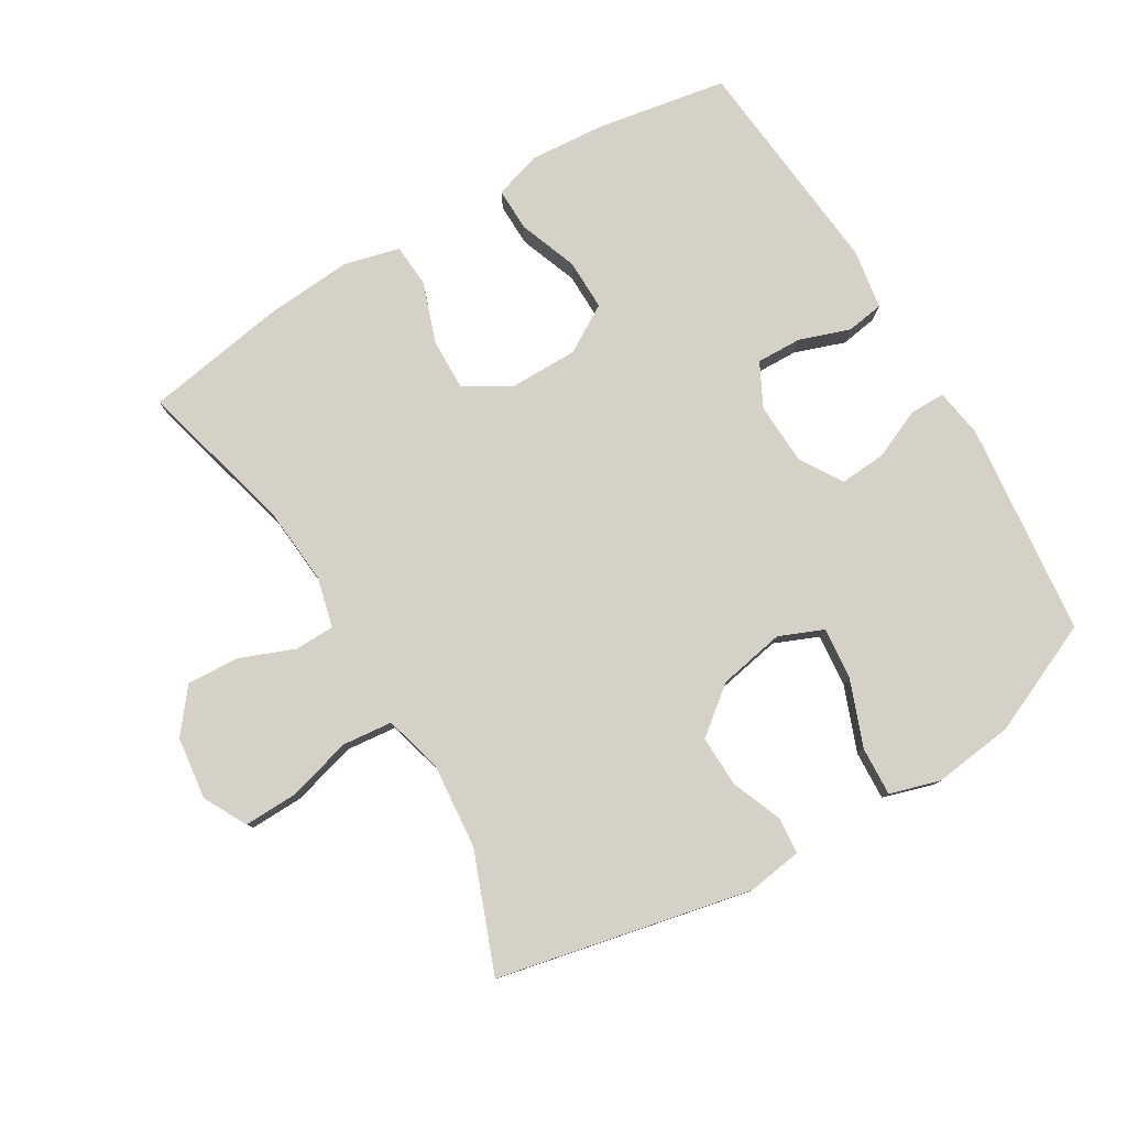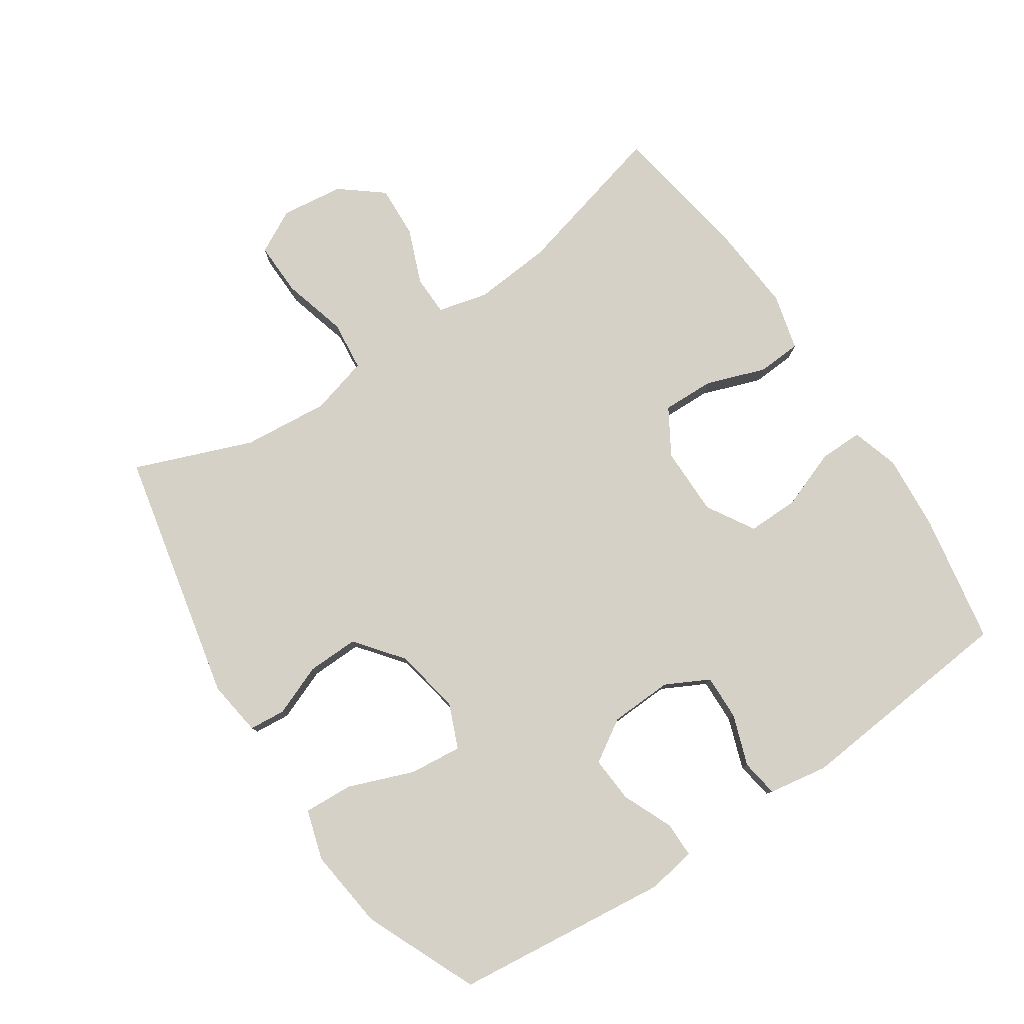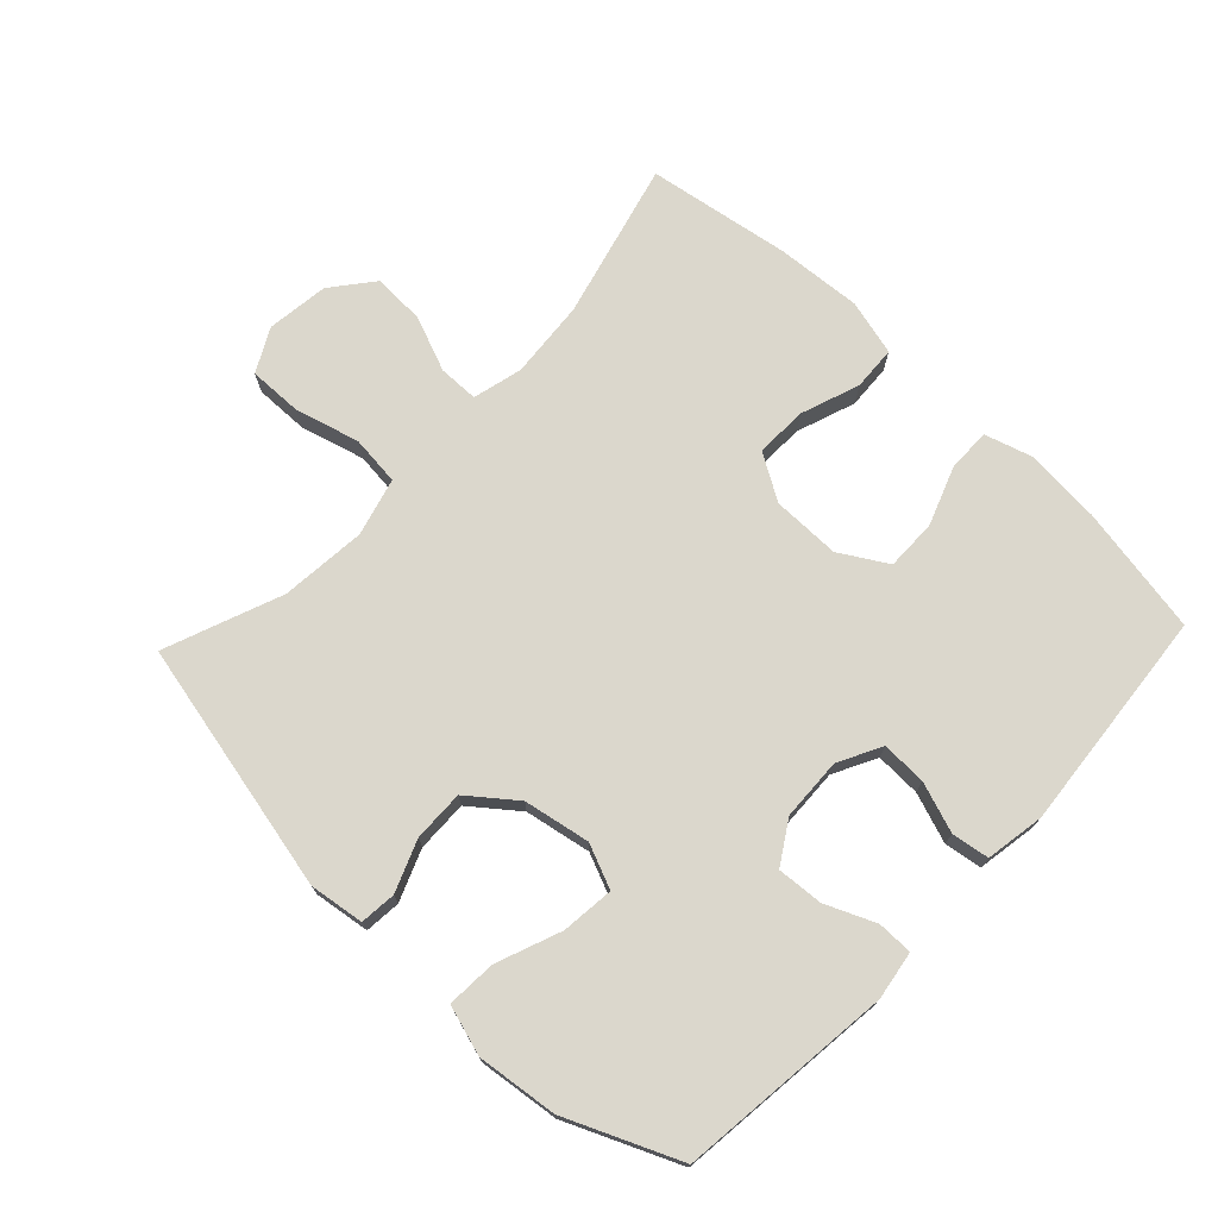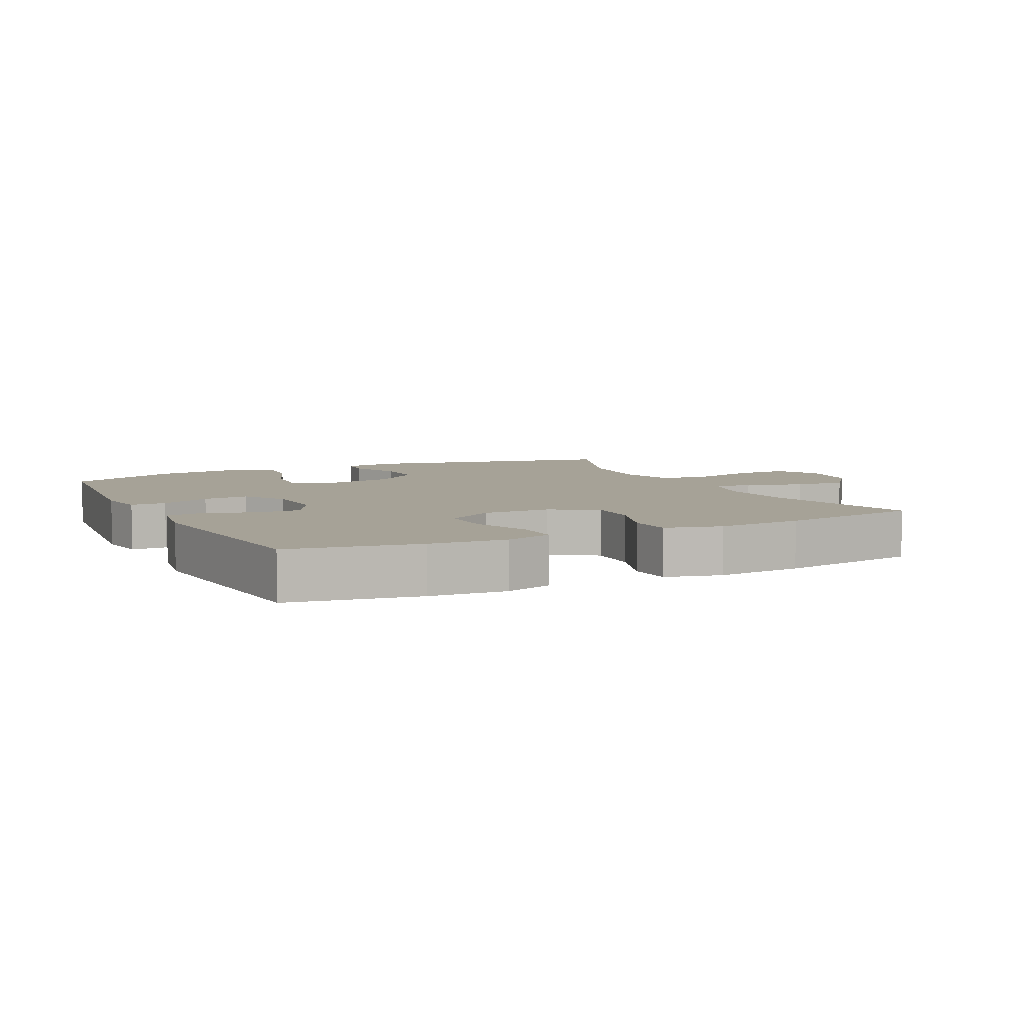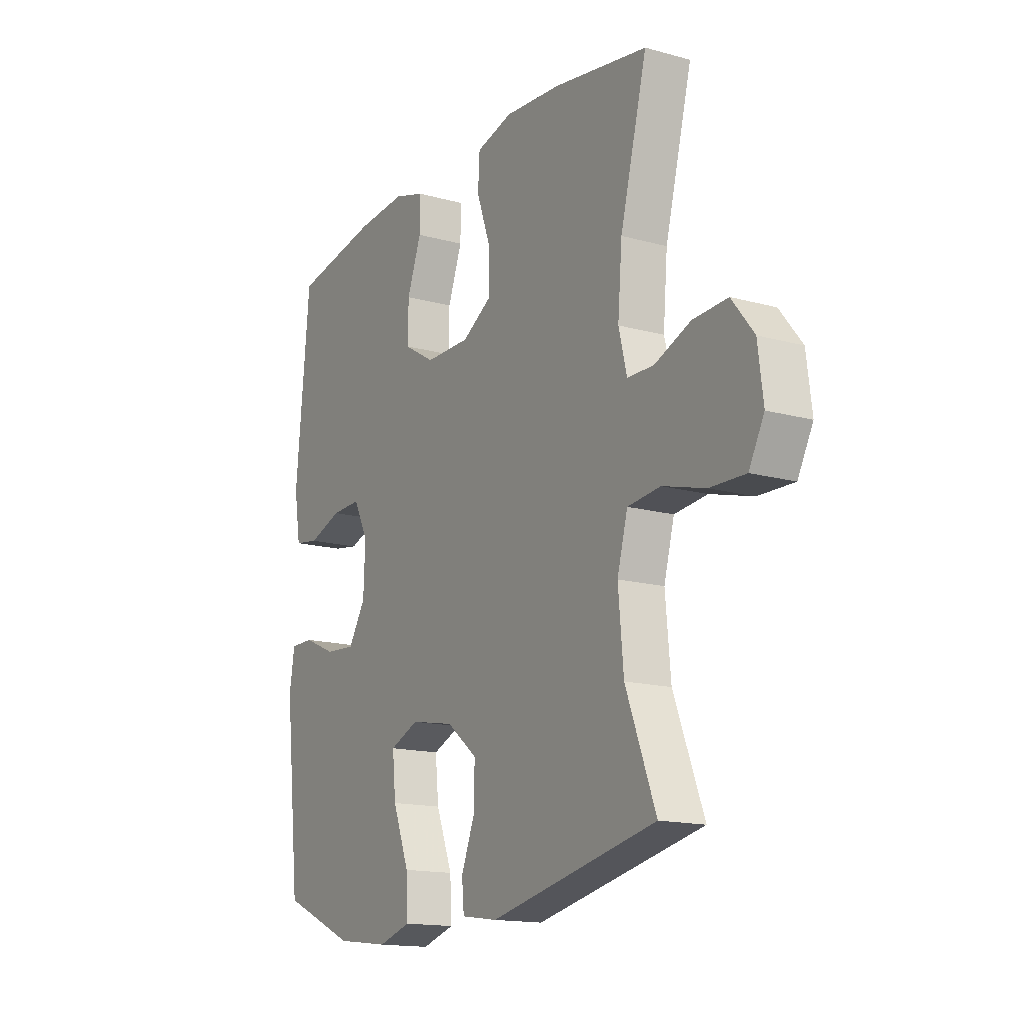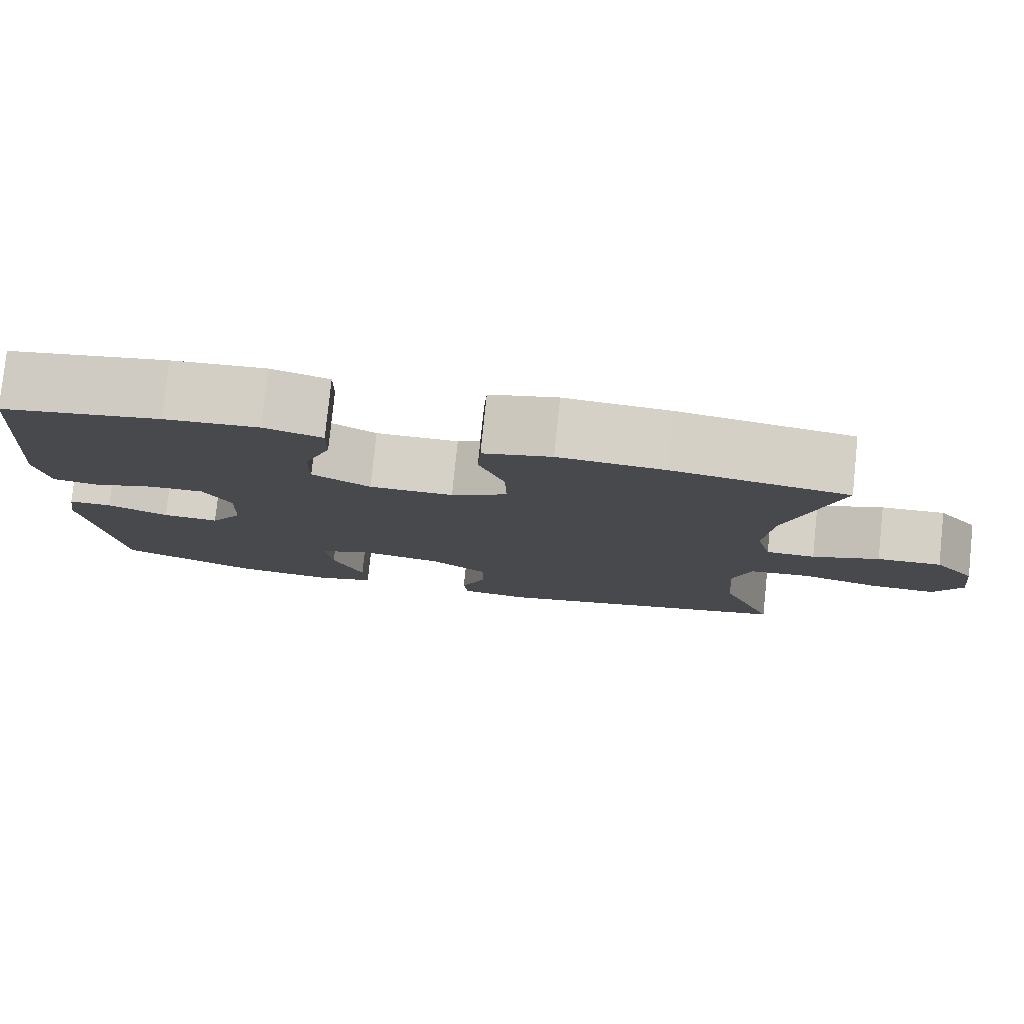
<metadata>
{"format":"obj","ext":"obj","renderer":"f3d","projection":"perspective","resolution":1024,"background":"white","views":[{"elev":79.3,"azim":149.1,"up":"+Y"},{"elev":79.2,"azim":-123.7,"up":"+Y"},{"elev":73.3,"azim":-136.5,"up":"+Y"},{"elev":6.5,"azim":-26.4,"up":"+Y"},{"elev":-15.4,"azim":59.7,"up":"+Z"},{"elev":79.6,"azim":5.9,"up":"+Z"}]}
</metadata>
<code>
v -0.5 0.07 0.5
v -0.303 0.07 0.535
v -0.187 0.07 0.544
v -0.115 0.07 0.522
v -0.116 0.07 0.456
v -0.149 0.07 0.367
v -0.15 0.07 0.289
v -0.078 0.07 0.246
v 0.026 0.07 0.246
v 0.096 0.07 0.288
v 0.094 0.07 0.367
v 0.062 0.07 0.457
v 0.066 0.07 0.524
v 0.151 0.07 0.546
v 0.282 0.07 0.536
v 0.5 0.07 0.5
v 0.438 0.07 0.261
v 0.428 0.07 0.142
v 0.447 0.07 0.066
v 0.508 0.07 0.065
v 0.591 0.07 0.098
v 0.671 0.07 0.102
v 0.722 0.07 0.038
v 0.734 0.07 -0.057
v 0.699 0.07 -0.123
v 0.617 0.07 -0.121
v 0.519 0.07 -0.094
v 0.443 0.07 -0.102
v 0.419 0.07 -0.19
v 0.431 0.07 -0.321
v 0.5 0.07 -0.5
v 0.115 0.07 -0.583
v 0.031 0.07 -0.571
v 0.026 0.07 -0.516
v 0.057 0.07 -0.438
v 0.059 0.07 -0.36
v -0.012 0.07 -0.304
v -0.113 0.07 -0.285
v -0.18 0.07 -0.313
v -0.172 0.07 -0.393
v -0.134 0.07 -0.492
v -0.13 0.07 -0.567
v -0.206 0.07 -0.59
v -0.329 0.07 -0.575
v -0.5 0.07 -0.5
v -0.536 0.07 -0.173
v -0.524 0.07 -0.099
v -0.47 0.07 -0.099
v -0.394 0.07 -0.132
v -0.324 0.07 -0.137
v -0.284 0.07 -0.073
v -0.28 0.07 0.022
v -0.314 0.07 0.088
v -0.383 0.07 0.086
v -0.46 0.07 0.059
v -0.517 0.07 0.068
v -0.532 0.07 0.158
v -0.5 0 0.5
v -0.303 0 0.535
v -0.187 0 0.544
v -0.115 0 0.522
v -0.116 0 0.456
v -0.149 0 0.367
v -0.15 0 0.289
v -0.078 0 0.246
v 0.026 0 0.246
v 0.096 0 0.288
v 0.094 0 0.367
v 0.062 0 0.457
v 0.066 0 0.524
v 0.151 0 0.546
v 0.282 0 0.536
v 0.5 0 0.5
v 0.438 0 0.261
v 0.428 0 0.142
v 0.447 0 0.066
v 0.508 0 0.065
v 0.591 0 0.098
v 0.671 0 0.102
v 0.722 0 0.038
v 0.734 0 -0.057
v 0.699 0 -0.123
v 0.617 0 -0.121
v 0.519 0 -0.094
v 0.443 0 -0.102
v 0.419 0 -0.19
v 0.431 0 -0.321
v 0.5 0 -0.5
v 0.115 0 -0.583
v 0.031 0 -0.571
v 0.026 0 -0.516
v 0.057 0 -0.438
v 0.059 0 -0.36
v -0.012 0 -0.304
v -0.113 0 -0.285
v -0.18 0 -0.313
v -0.172 0 -0.393
v -0.134 0 -0.492
v -0.13 0 -0.567
v -0.206 0 -0.59
v -0.329 0 -0.575
v -0.5 0 -0.5
v -0.536 0 -0.173
v -0.524 0 -0.099
v -0.47 0 -0.099
v -0.394 0 -0.132
v -0.324 0 -0.137
v -0.284 0 -0.073
v -0.28 0 0.022
v -0.314 0 0.088
v -0.383 0 0.086
v -0.46 0 0.059
v -0.517 0 0.068
v -0.532 0 0.158
f 4 5 6
f 3 4 6
f 2 3 6
f 1 2 6
f 57 1 6
f 56 57 6
f 55 56 6
f 54 55 6
f 53 54 6 7
f 52 53 7 8
f 51 52 8 9
f 50 51 9 10
f 47 48 49
f 46 47 49
f 45 46 49
f 44 45 49
f 43 44 49
f 42 43 49
f 41 42 49
f 40 41 49
f 39 40 49 50
f 38 39 50 10
f 33 34 35
f 32 33 35
f 31 32 35
f 30 31 35
f 29 30 35 36
f 28 29 36 37
f 25 26 27
f 24 25 27
f 23 24 27
f 22 23 27
f 21 22 27
f 20 21 27
f 19 20 27 28
f 37 38 10
f 28 37 10
f 19 28 10
f 18 19 10
f 15 16 17
f 14 15 17
f 13 14 17
f 12 13 17
f 11 12 17
f 10 11 17 18
f 63 62 61
f 63 61 60
f 63 60 59
f 63 59 58
f 63 58 114
f 63 114 113
f 63 113 112
f 63 112 111
f 64 63 111 110
f 65 64 110 109
f 66 65 109 108
f 67 66 108 107
f 106 105 104
f 106 104 103
f 106 103 102
f 106 102 101
f 106 101 100
f 106 100 99
f 106 99 98
f 106 98 97
f 107 106 97 96
f 67 107 96 95
f 92 91 90
f 92 90 89
f 92 89 88
f 92 88 87
f 93 92 87 86
f 94 93 86 85
f 84 83 82
f 84 82 81
f 84 81 80
f 84 80 79
f 84 79 78
f 84 78 77
f 85 84 77 76
f 67 95 94
f 67 94 85
f 67 85 76
f 67 76 75
f 74 73 72
f 74 72 71
f 74 71 70
f 74 70 69
f 74 69 68
f 75 74 68 67
f 1 58 59 2
f 2 59 60 3
f 3 60 61 4
f 4 61 62 5
f 5 62 63 6
f 6 63 64 7
f 7 64 65 8
f 8 65 66 9
f 9 66 67 10
f 10 67 68 11
f 11 68 69 12
f 12 69 70 13
f 13 70 71 14
f 14 71 72 15
f 15 72 73 16
f 16 73 74 17
f 17 74 75 18
f 18 75 76 19
f 19 76 77 20
f 20 77 78 21
f 21 78 79 22
f 22 79 80 23
f 23 80 81 24
f 24 81 82 25
f 25 82 83 26
f 26 83 84 27
f 27 84 85 28
f 28 85 86 29
f 29 86 87 30
f 30 87 88 31
f 31 88 89 32
f 32 89 90 33
f 33 90 91 34
f 34 91 92 35
f 35 92 93 36
f 36 93 94 37
f 37 94 95 38
f 38 95 96 39
f 39 96 97 40
f 40 97 98 41
f 41 98 99 42
f 42 99 100 43
f 43 100 101 44
f 44 101 102 45
f 45 102 103 46
f 46 103 104 47
f 47 104 105 48
f 48 105 106 49
f 49 106 107 50
f 50 107 108 51
f 51 108 109 52
f 52 109 110 53
f 53 110 111 54
f 54 111 112 55
f 55 112 113 56
f 56 113 114 57
f 57 114 58 1

</code>
